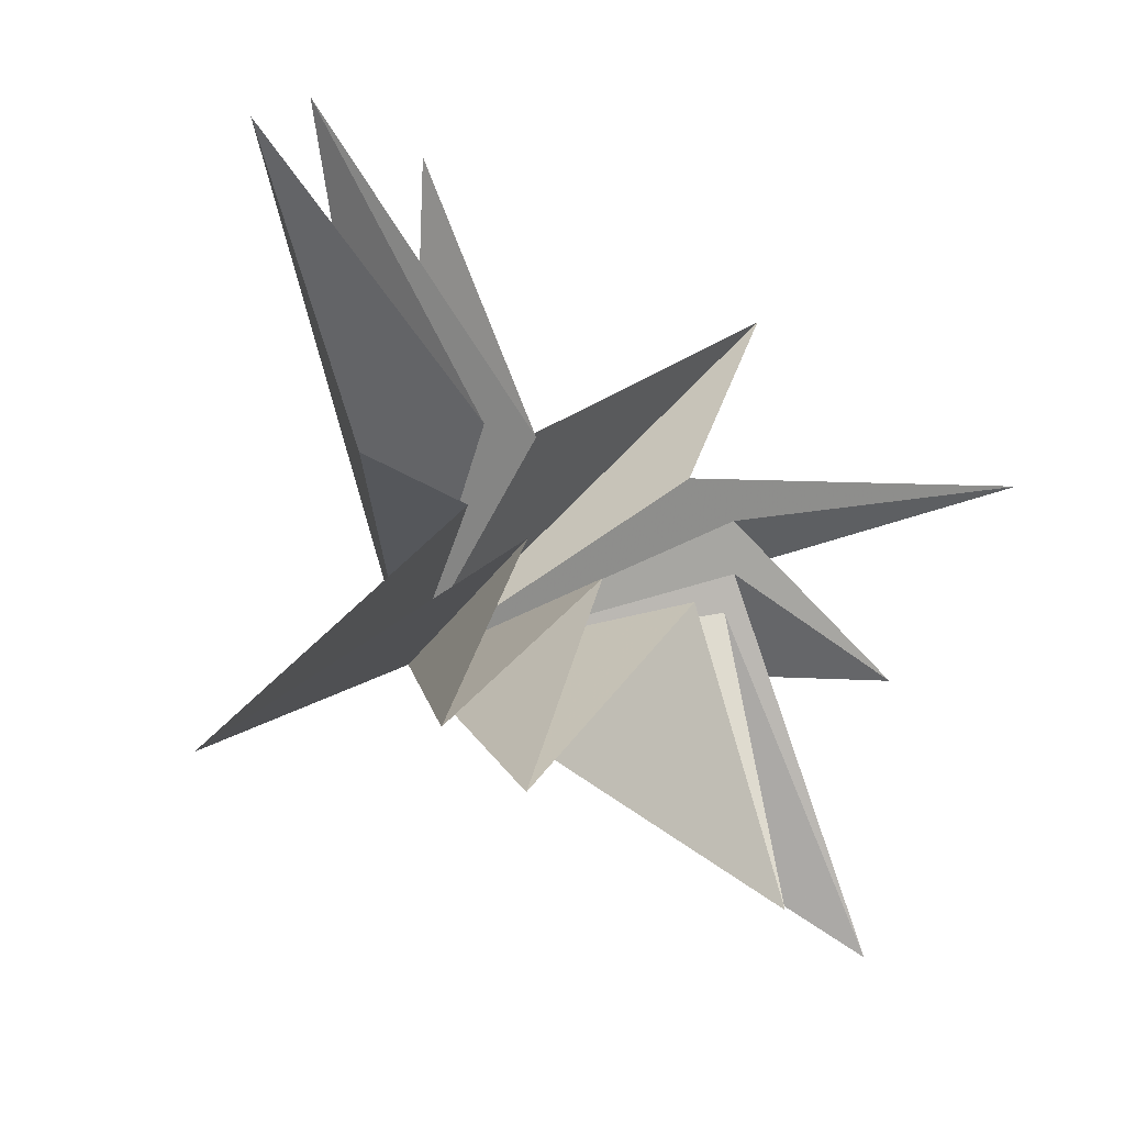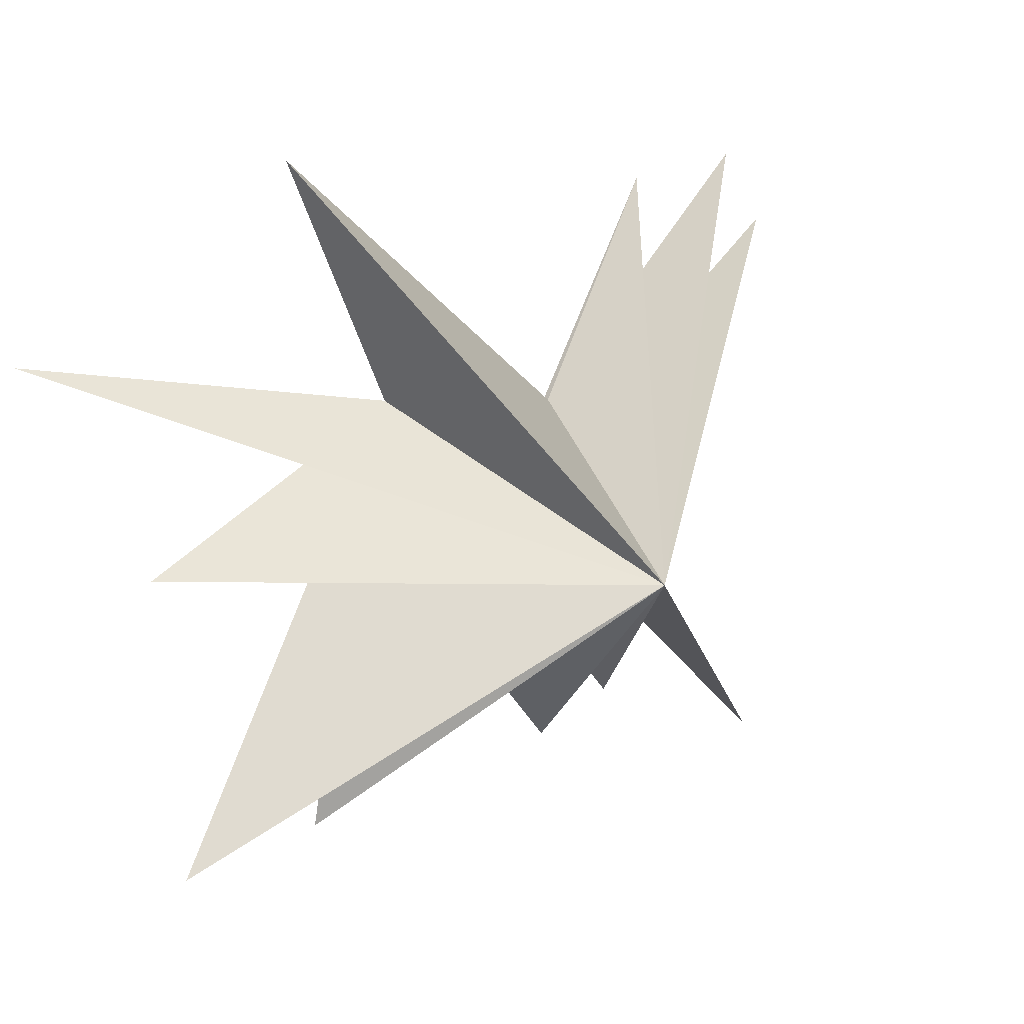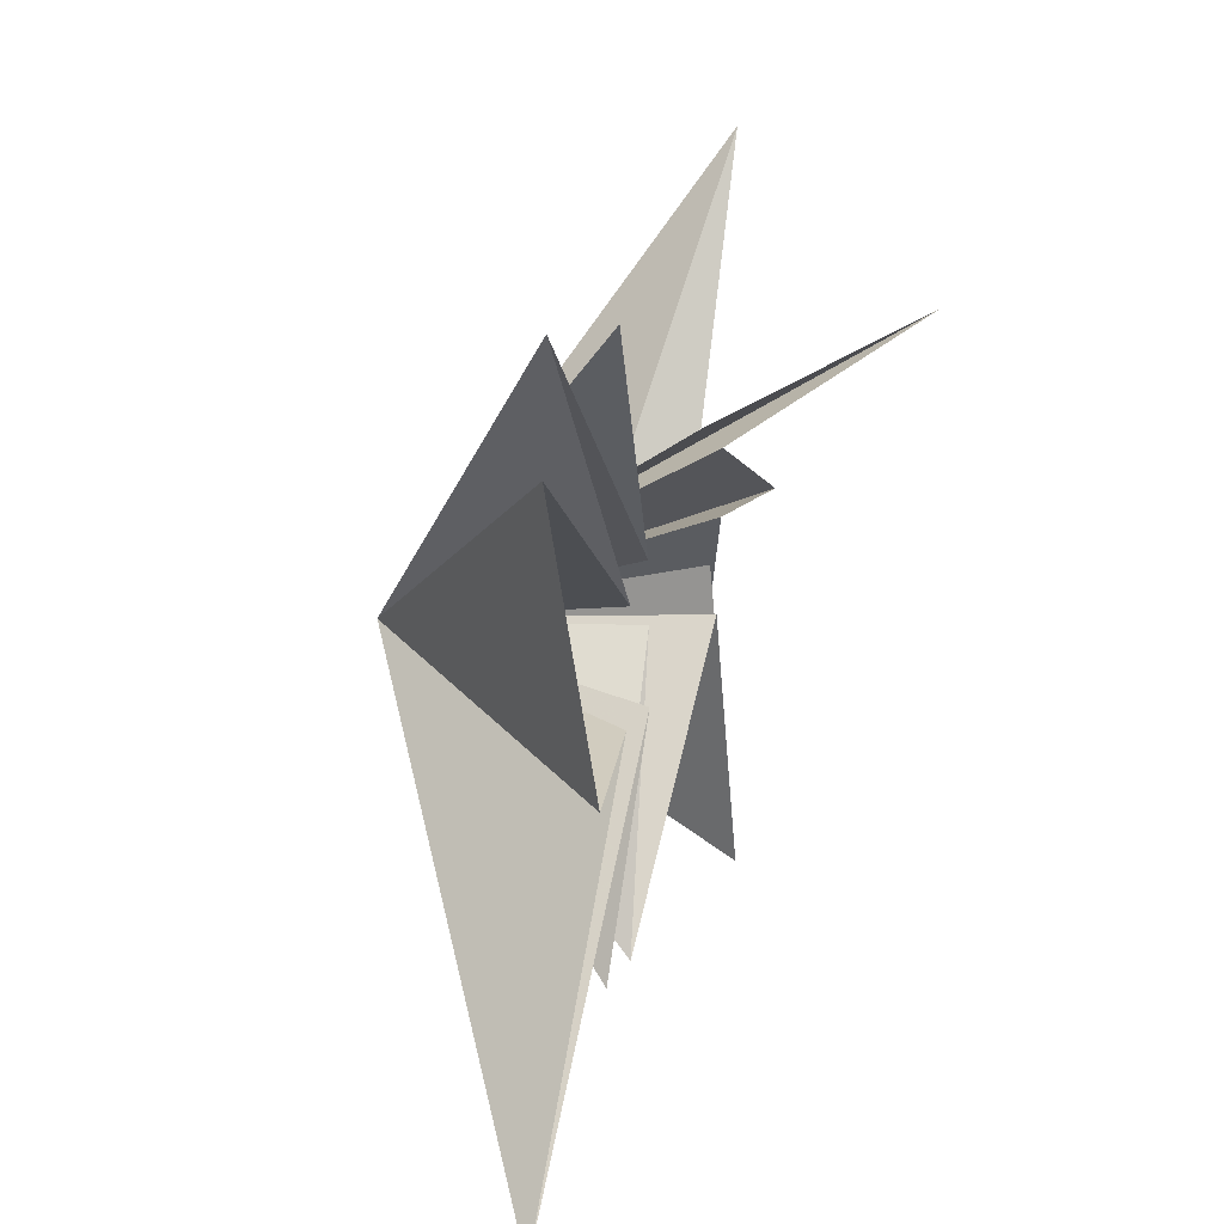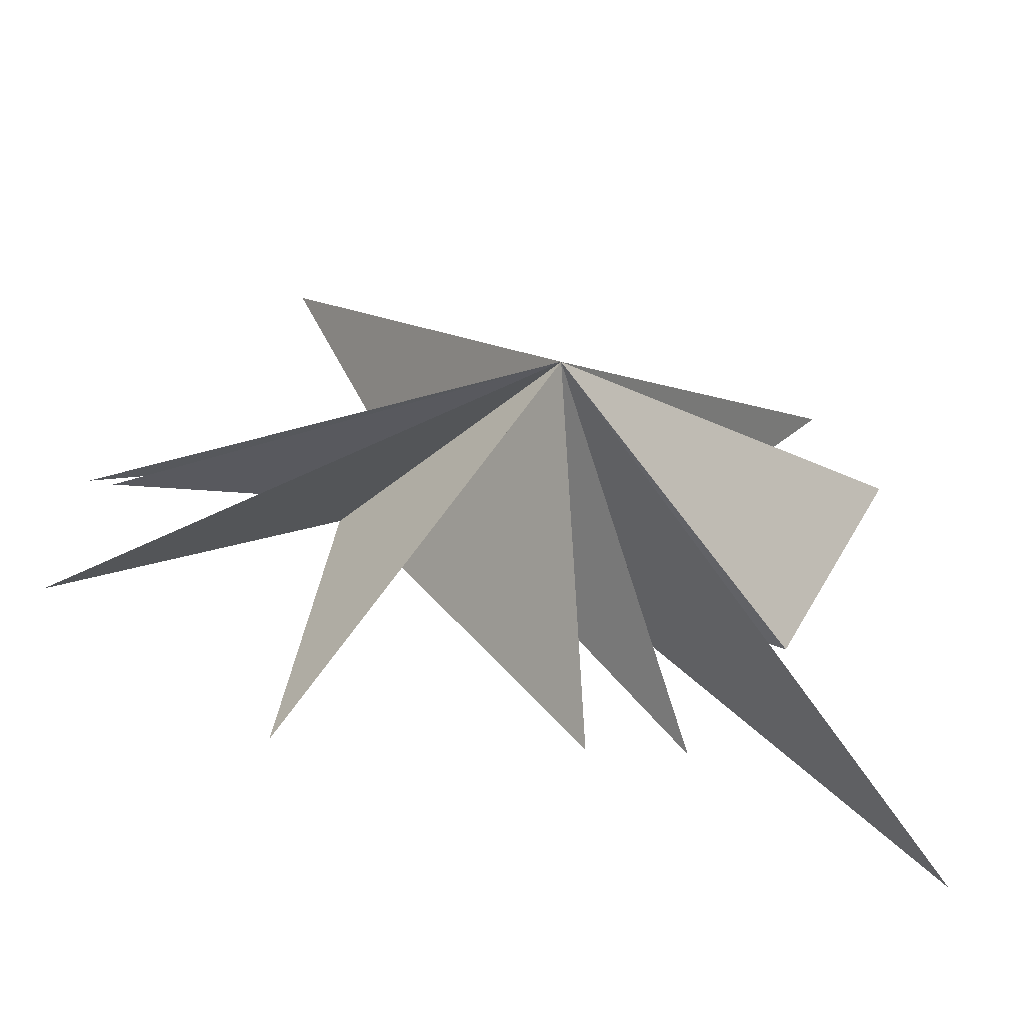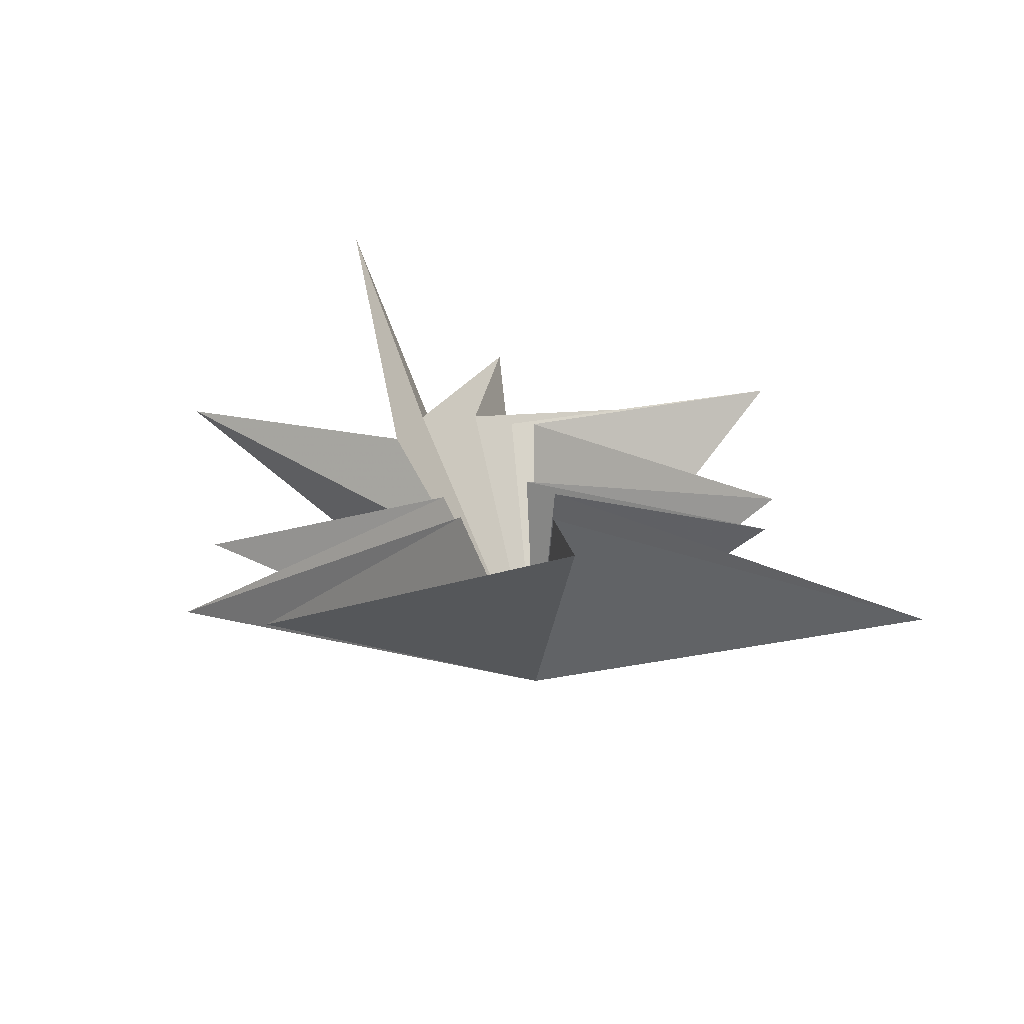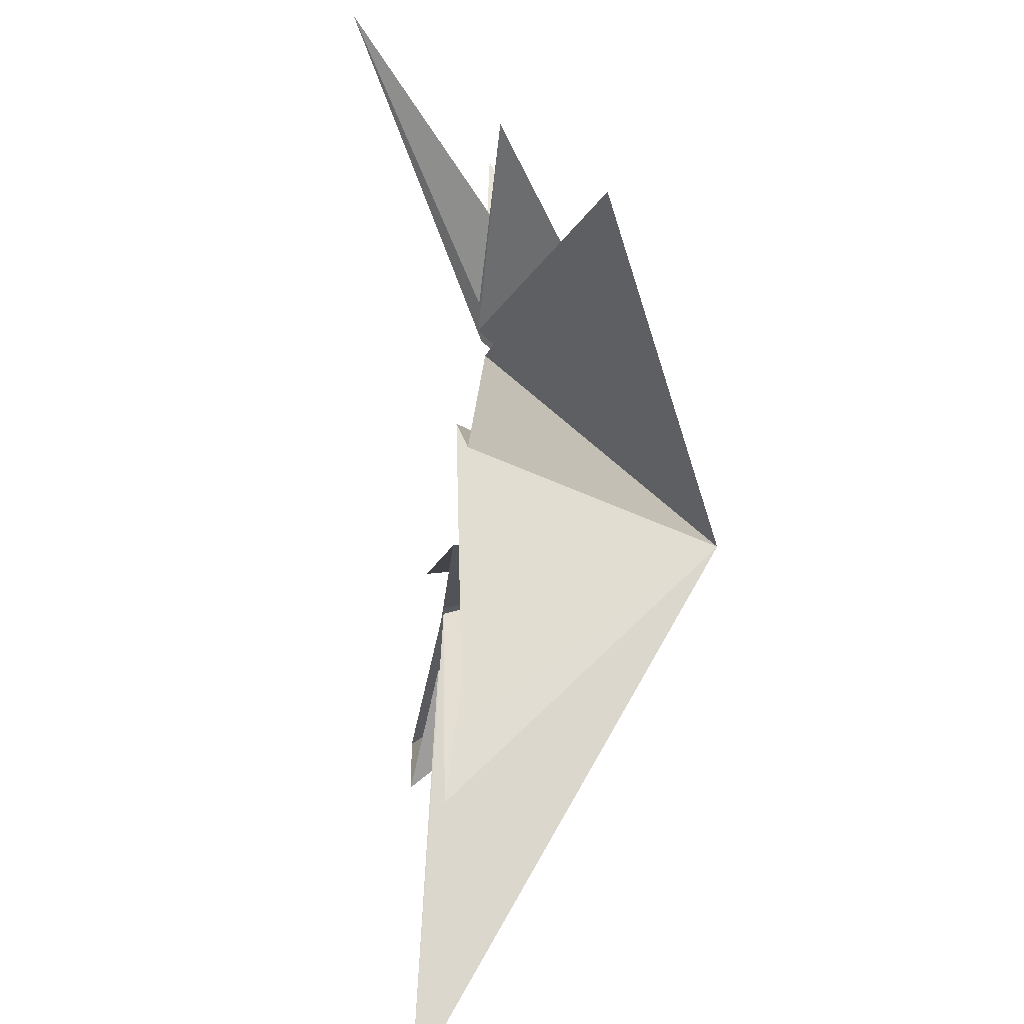
<metadata>
{"format":"obj","ext":"obj","renderer":"f3d","projection":"perspective","resolution":1024,"background":"white","views":[{"elev":-33.5,"azim":-134.0,"up":"+Y"},{"elev":19.7,"azim":47.1,"up":"+Y"},{"elev":16.7,"azim":-165.0,"up":"+Y"},{"elev":-49.9,"azim":78.4,"up":"+Y"},{"elev":-68.4,"azim":-88.2,"up":"+Z"},{"elev":-62.4,"azim":-6.6,"up":"+Y"}]}
</metadata>
<code>
v -0.3518 -1.832 -5.422
v -0.07757 -1.478 -2.932
v 0.09466 -7.773 -7.649
v -0.1045 -1.532 -1.643
v 0.1715 -5.551 -3.138
v 0.5014 -0.9704 0.6826
v 0.2907 -5.916 -1.251
v -0.2657 -1.152 2.149
v -0.1903 -6.271 4.193
v 0.1249 -0.6657 3.339
v 1.534 -5.223 8.323
v -0.002594 0.6986 -1.371
v -0.02576 0.1393 3.474
v -0.08467 -0.3771 7.625
v 0.04778 5.119 -6.544
v -0.04682 0.3291 -2.592
v -0.02833 1.309 3.527
v -2.912 2.946 8.301
v -0.2942 3.528 -7.933
v 0.1152 1.838 2.535
v 0.01392 6.485 4.526
v 0.7351 1.27 -0.9613
v -0.3568 4.87 -4.393
v 4.872 -1.029 0.1068
f 12 24 15
f 24 9 8
f 24 6 5
f 24 4 3
f 1 24 2
f 1 19 24
f 21 20 24
f 24 22 21
f 24 18 17
f 17 14 24
f 24 11 10
f 24 10 9
f 8 7 24
f 24 7 6
f 5 4 24
f 2 24 3
f 24 19 16
f 24 16 15
f 23 24 12
f 18 24 20
f 11 24 13
f 24 14 13
f 24 23 22

</code>
